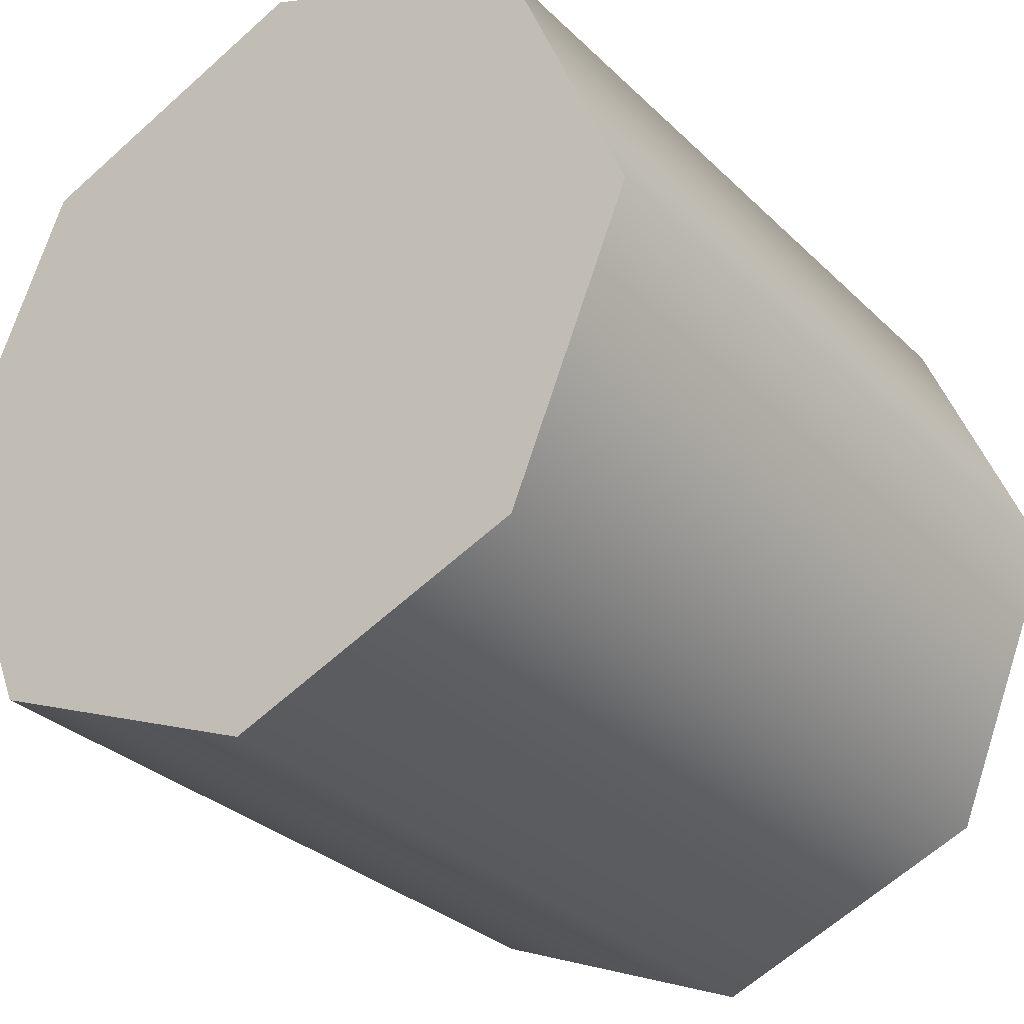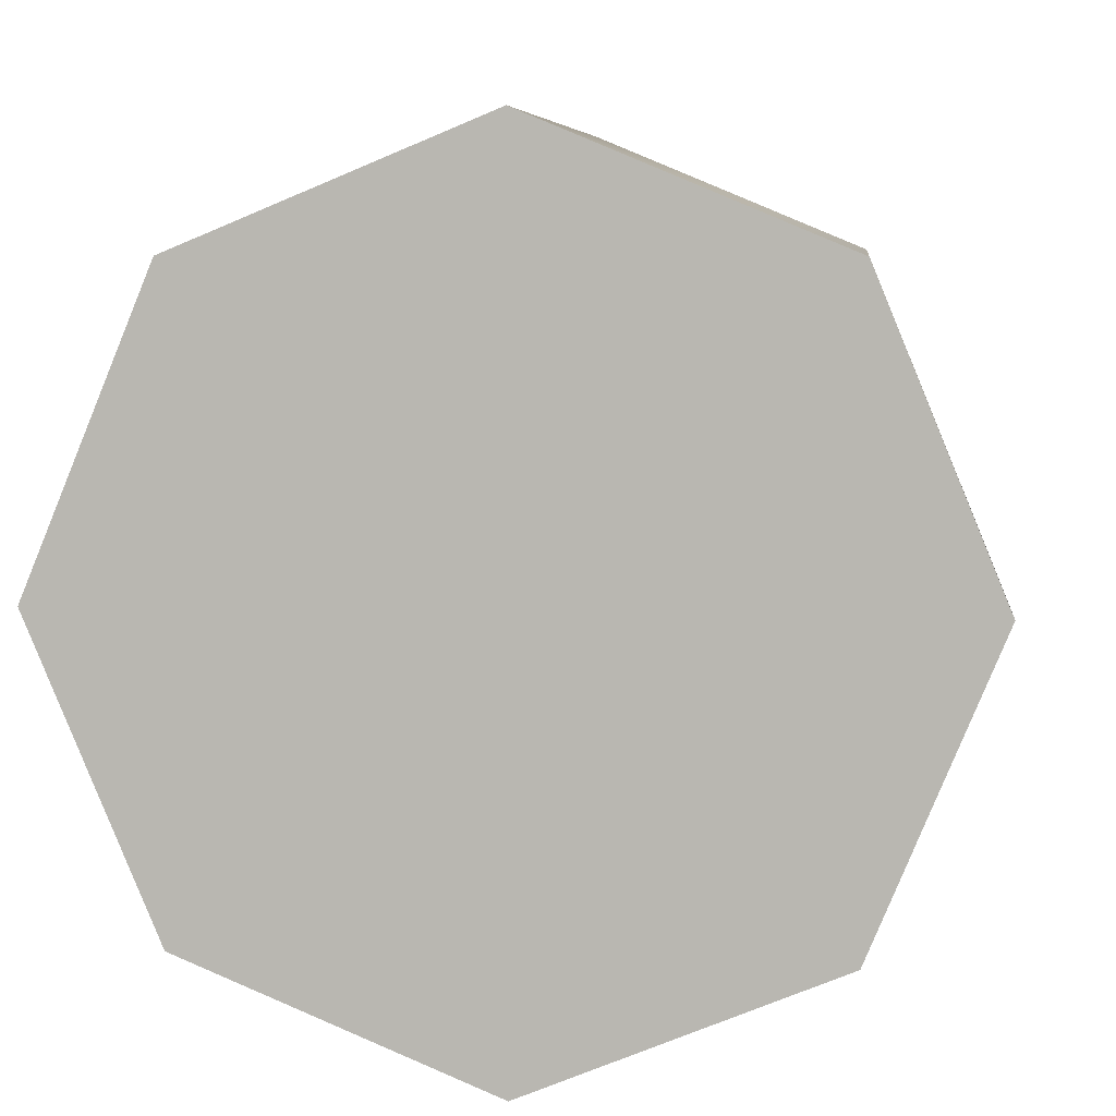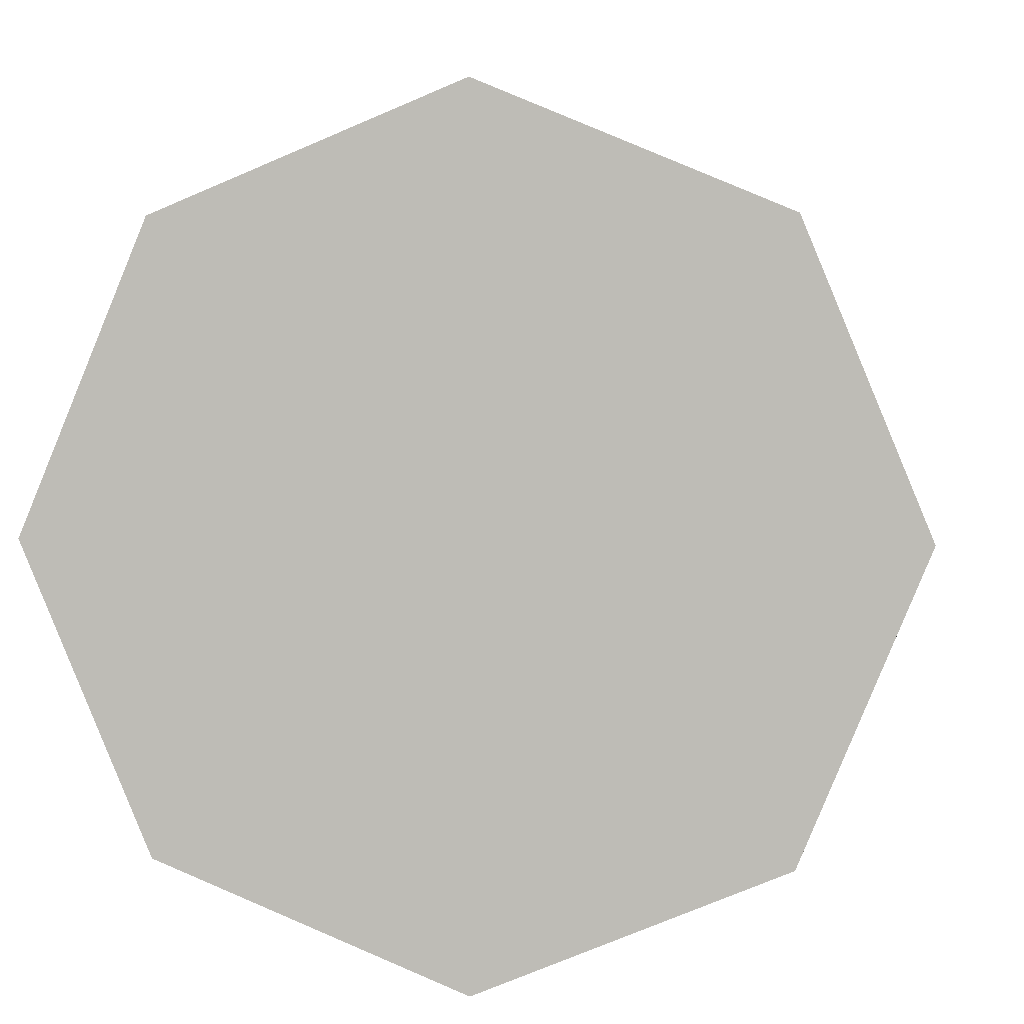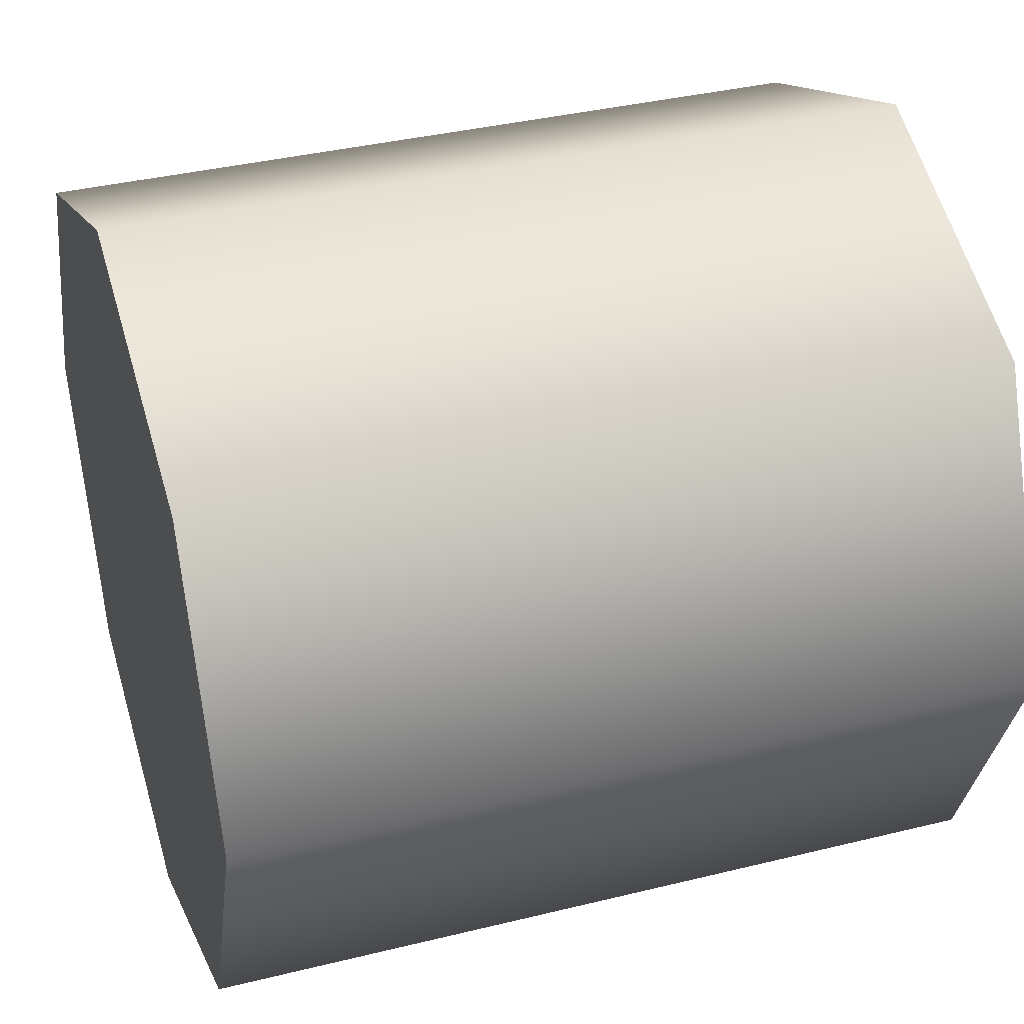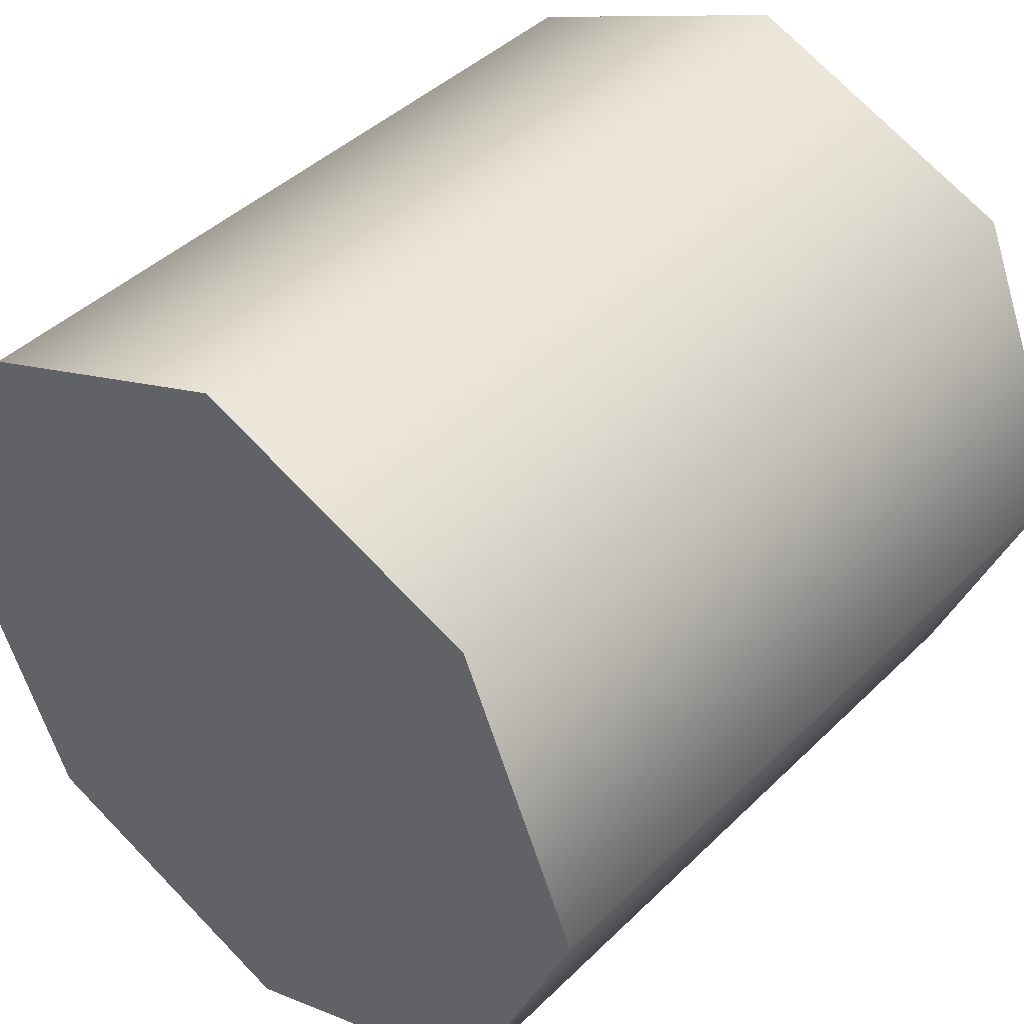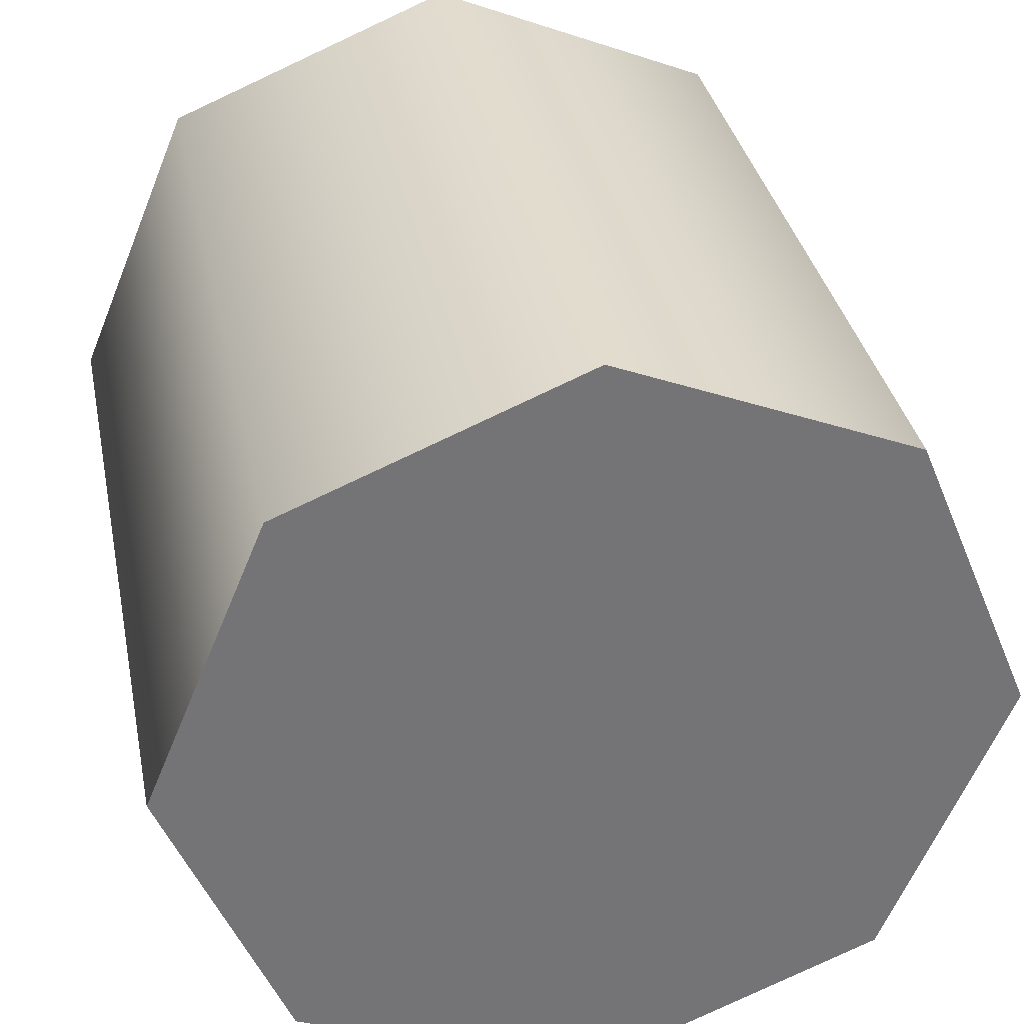
<metadata>
{"format":"obj","ext":"obj","renderer":"f3d","projection":"perspective","resolution":1024,"background":"white","views":[{"elev":-30.5,"azim":126.3,"up":"+Y"},{"elev":6.6,"azim":-84.0,"up":"+Z"},{"elev":3.9,"azim":-84.5,"up":"+Z"},{"elev":36.9,"azim":162.3,"up":"+Z"},{"elev":42.5,"azim":-49.1,"up":"+Y"},{"elev":34.1,"azim":-101.2,"up":"+Z"}]}
</metadata>
<code>
v -0.2492 0.1842 1.785
v -0.2492 0.3586 1.712
v -0.2492 0.5331 1.785
v -0.2492 0.6054 1.959
v -0.2492 0.5331 2.134
v -0.2492 0.3586 2.206
v -0.2492 0.1842 2.134
v -0.2492 0.1119 1.959
v 0.2267 0.1842 1.785
v 0.2267 0.3586 1.712
v 0.2267 0.5331 1.785
v 0.2267 0.6054 1.959
v 0.2267 0.5331 2.134
v 0.2267 0.3586 2.206
v 0.2267 0.1842 2.134
v 0.2267 0.1119 1.959
v -0.2492 0.3586 1.959
v 0.2267 0.3586 1.959
g initialShadingGroup Hey
f 1 2 10 9
f 2 3 11 10
f 3 4 12 11
f 4 5 13 12
f 5 6 14 13
f 6 7 15 14
f 7 8 16 15
f 8 1 9 16
f 2 1 17
f 3 2 17
f 4 3 17
f 5 4 17
f 6 5 17
f 7 6 17
f 8 7 17
f 1 8 17
f 9 10 18
f 10 11 18
f 11 12 18
f 12 13 18
f 13 14 18
f 14 15 18
f 15 16 18
f 16 9 18

</code>
